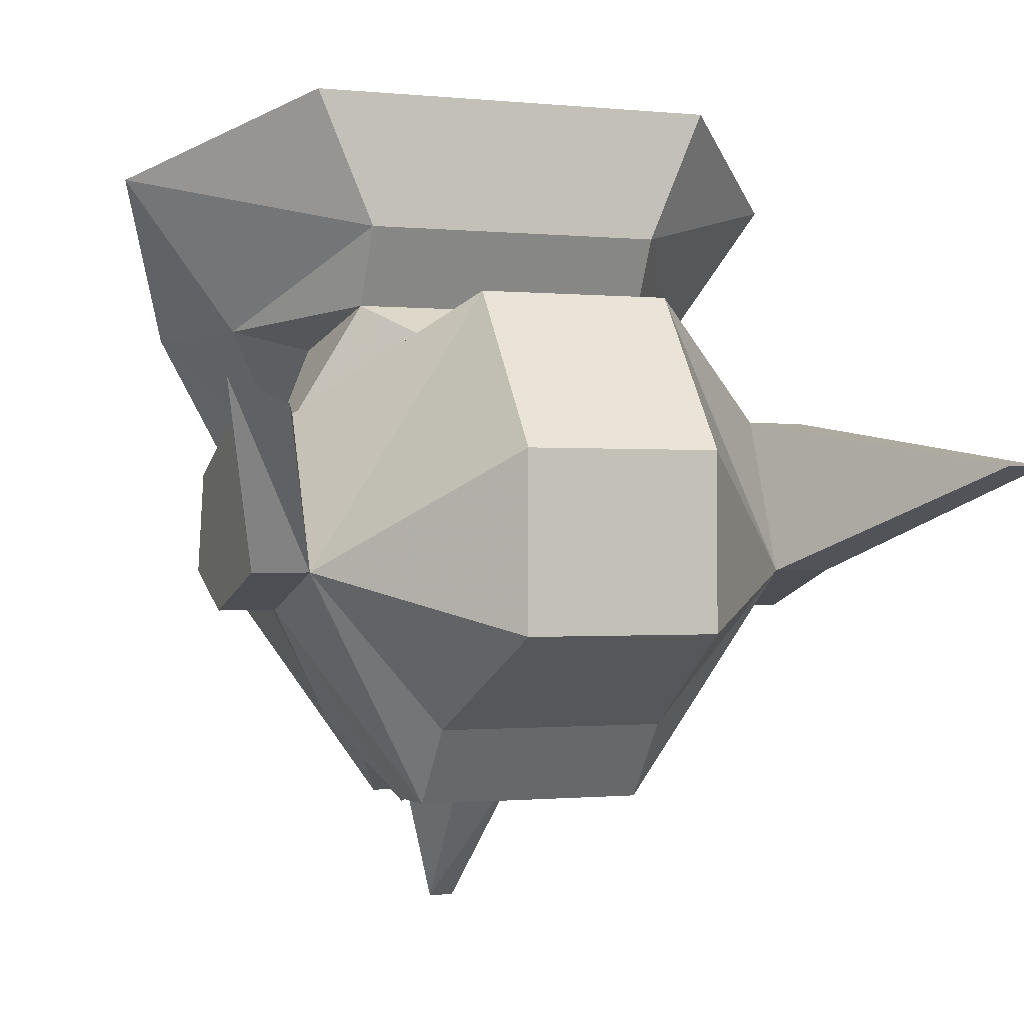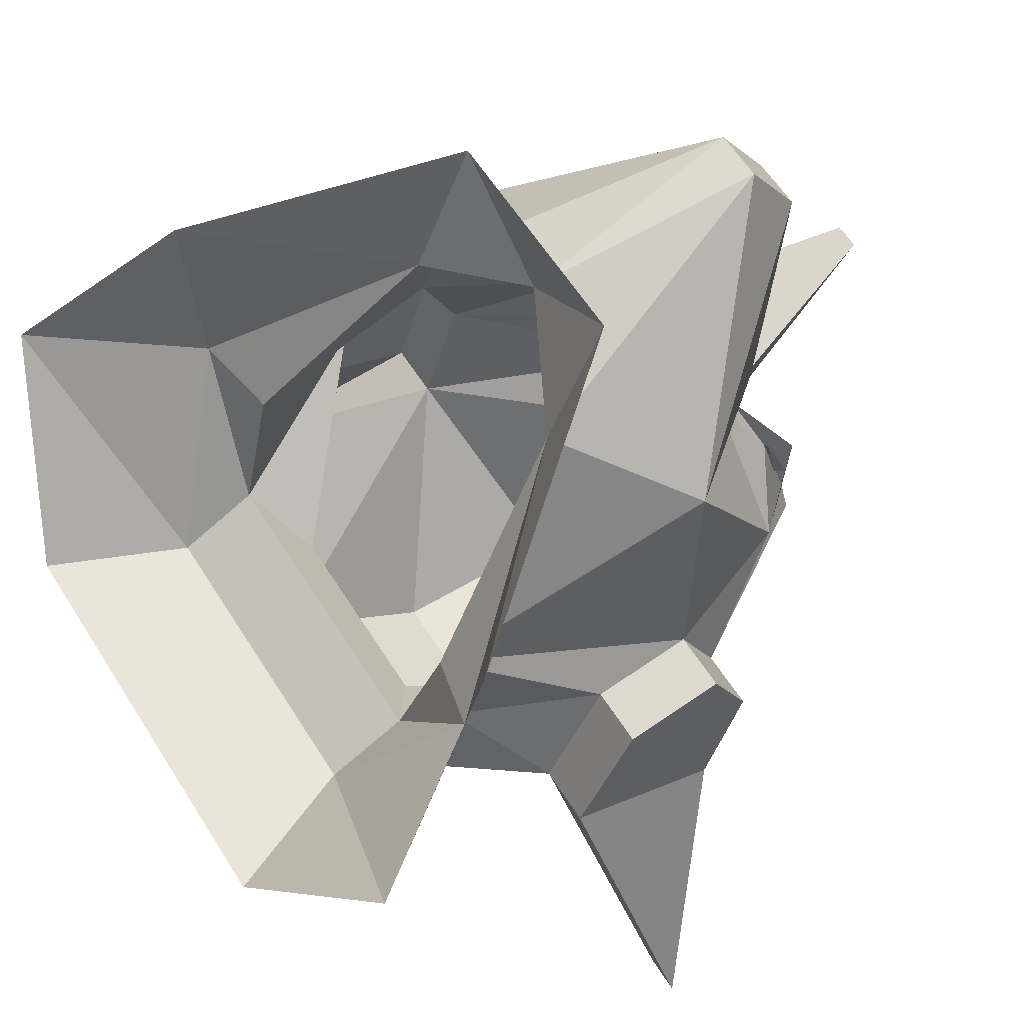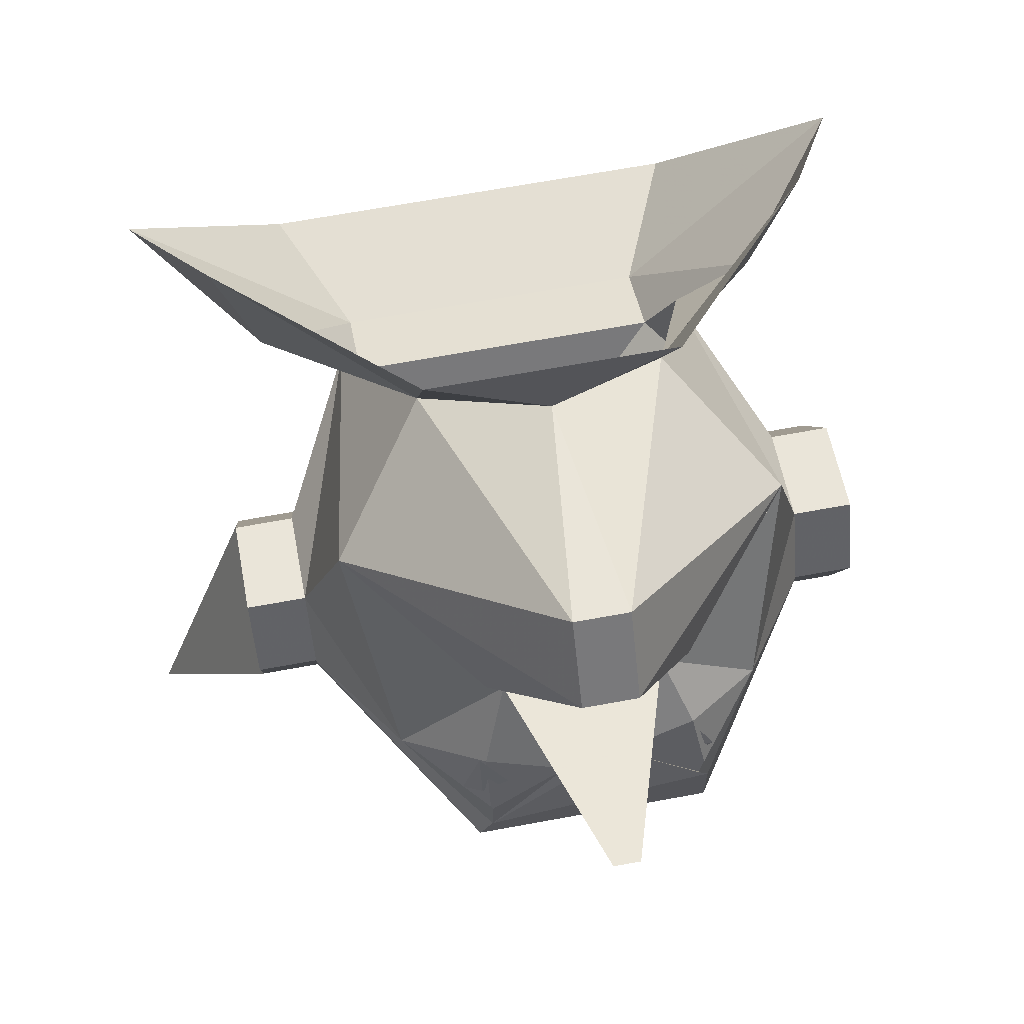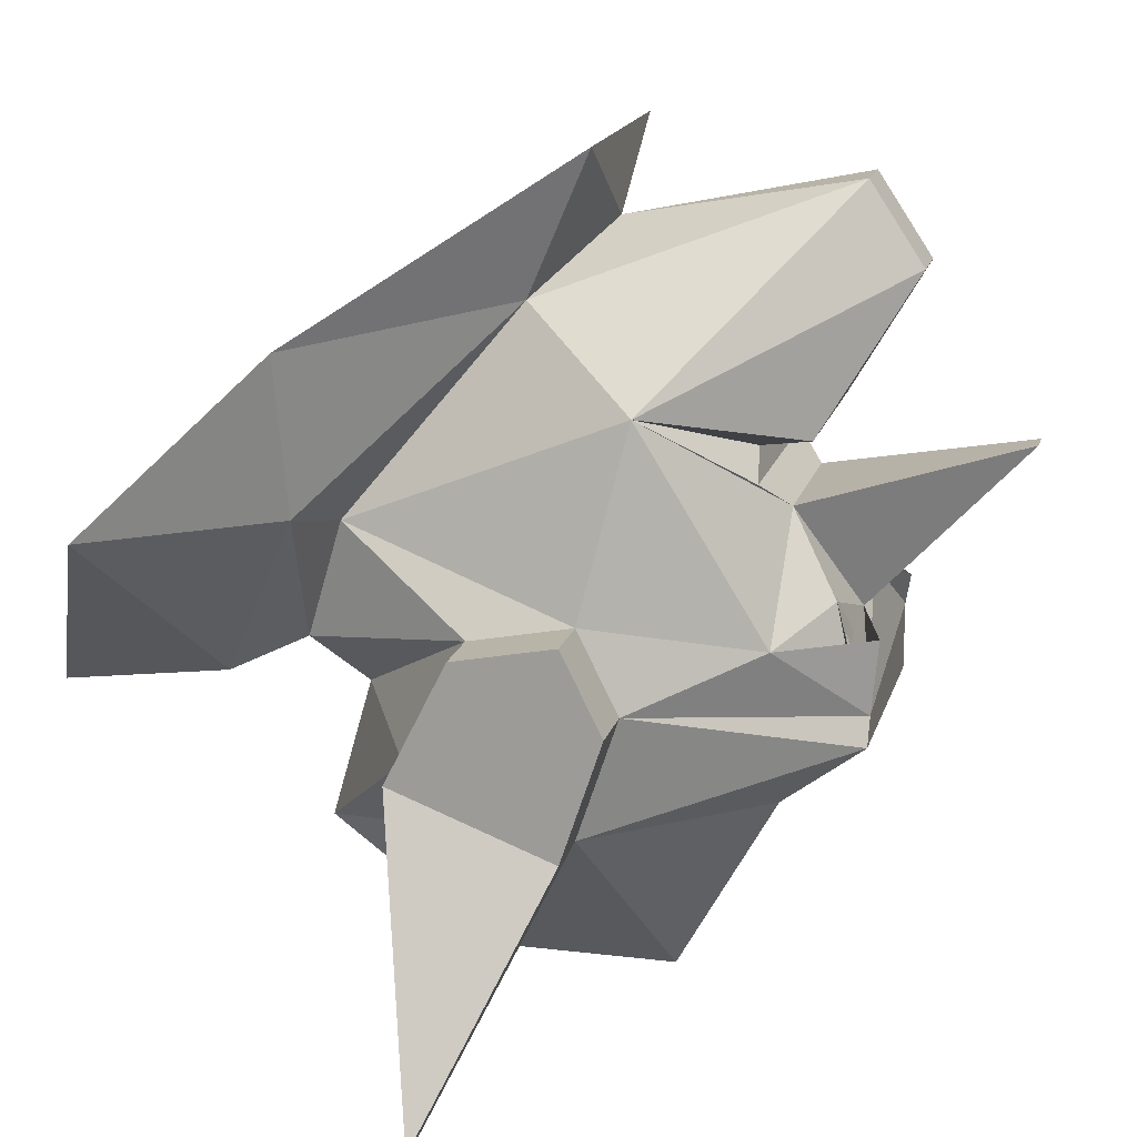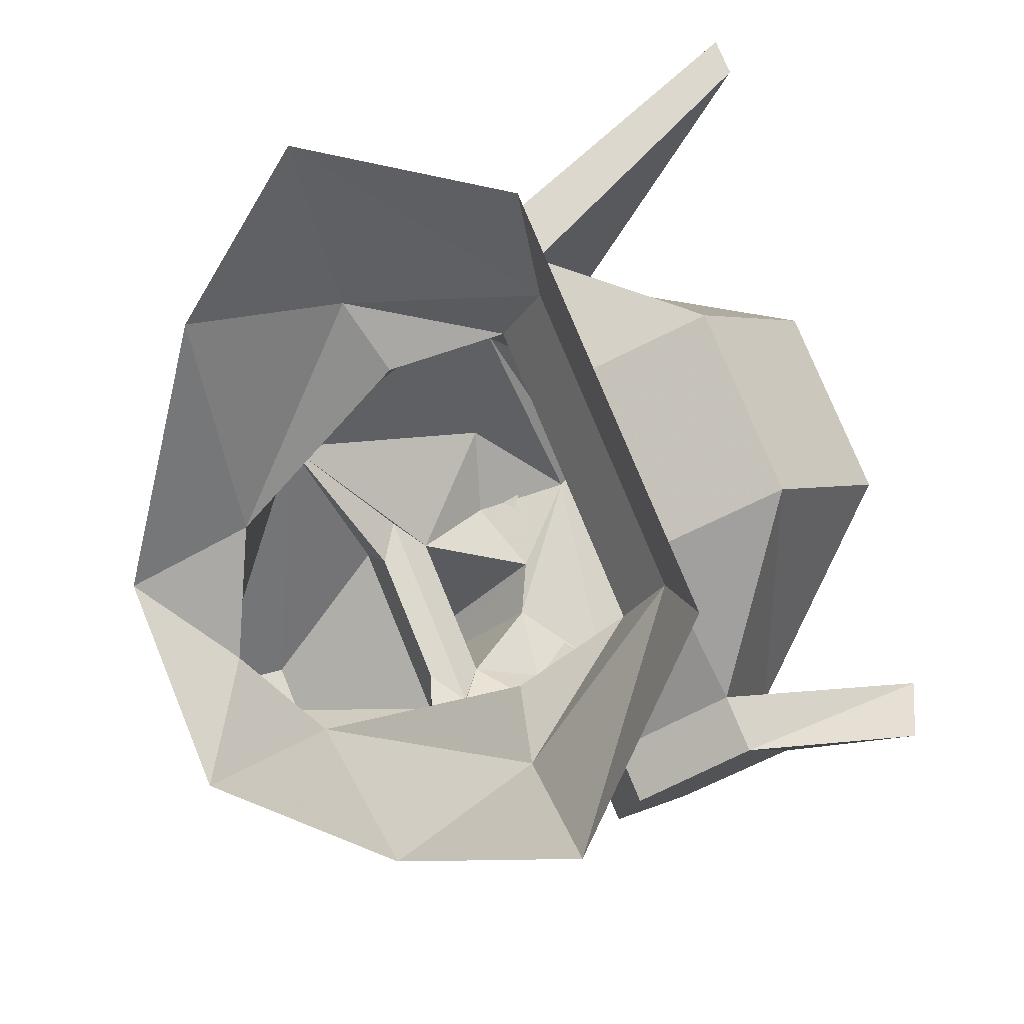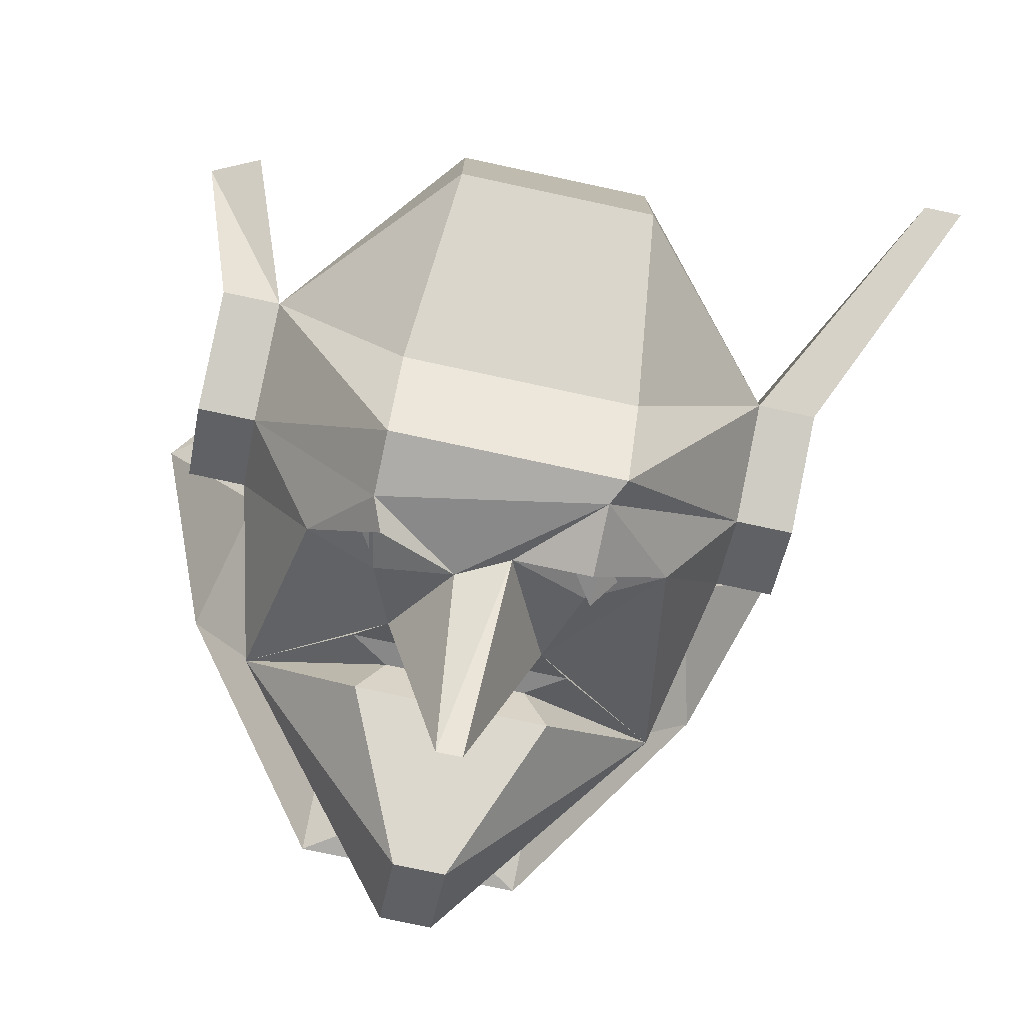
<metadata>
{"format":"obj","ext":"obj","renderer":"f3d","projection":"perspective","resolution":1024,"background":"white","views":[{"elev":-0.7,"azim":-22.0,"up":"+Z"},{"elev":58.8,"azim":58.2,"up":"+Y"},{"elev":66.7,"azim":169.5,"up":"+Y"},{"elev":16.6,"azim":104.0,"up":"+Y"},{"elev":76.5,"azim":-112.2,"up":"+Z"},{"elev":-76.9,"azim":-12.1,"up":"+Z"}]}
</metadata>
<code>
o npc/general_wartface/chat
v -24 -26 30
v 24 -26 30
v 33 -26 51
v -33 -26 51
v -57 1 39
v -39 1 15
v -24 -20 18
v 24 -20 18
v 39 1 15
v 57 1 39
v -18 49 -21
v 18 49 -21
v 0 37 -21
v -18 28 -12
v -45 25 15
v 18 28 -12
v 4 44 -56
v -4 44 -56
v -33 16 -30
v -27 -2 12
v -39 -14 -9
v -15 -29 12
v 15 -29 12
v 39 -14 -9
v 27 -2 12
v 45 25 15
v -56 -56 4
v -48 -41 -24
v -39 -41 -24
v -48 -60 0
v -48 -32 0
v -48 -23 -30
v -39 -23 -30
v -18 -32 -60
v -18 -41 -48
v -15 -68 -33
v -15 -68 -6
v -15 -50 18
v -39 -32 0
v -48 -14 -9
v -48 -11 -24
v -39 -11 -24
v -27 -12 -48
v -18 -22 -60
v 18 -32 -60
v 18 -41 -48
v 15 -68 -33
v 15 -68 -6
v 15 -50 18
v -12 0 -48
v -16 -10 -55
v -4 -12 -57
v 16 -28 -60
v 39 -23 -30
v 39 -41 -24
v 39 -32 0
v 48 -32 0
v 48 -14 -9
v 39 -11 -24
v 33 16 -30
v 4 32 -64
v -4 32 -64
v -15 10 -51
v -11 8 -43
v -17 4 -44
v 17 4 -44
v 12 0 -48
v -2 8 -80
v 60 -76 -8
v 48 -41 -24
v 66 -76 -8
v 48 -23 -30
v 48 -11 -24
v 2 8 -80
v 4 -16 -57
v 16 -12 -55
v 28 -16 -48
v 11 8 -43
v 15 10 -51
v -19 -16 -57
v -16 -11 -55
v -12 -17 -57
v -16 -20 -57
v 17 -20 -57
v 13 -17 -57
v 17 -11 -55
v 20 -16 -57
v -16 -17 -61
v 16 -17 -61
f 1 2 3
f 1 3 4
f 1 4 5
f 1 5 6
f 1 6 7
f 1 7 2
f 2 7 8
f 2 8 9
f 2 9 10
f 2 10 3
f 11 12 13
f 11 13 14
f 11 14 15
f 15 14 6
f 15 6 5
f 12 16 13
f 13 16 17
f 13 17 18
f 13 18 14
f 14 18 19
f 14 19 20
f 14 20 6
f 6 20 7
f 7 20 21
f 7 21 22
f 7 22 8
f 8 22 23
f 8 23 24
f 8 24 25
f 8 25 9
f 9 25 16
f 9 16 26
f 9 26 10
f 26 16 12
f 27 28 29
f 27 29 30
f 27 30 31
f 27 31 28
f 28 31 32
f 28 32 33
f 28 33 29
f 29 33 34
f 29 34 35
f 29 35 36
f 29 36 37
f 29 37 38
f 29 38 39
f 29 39 30
f 30 39 31
f 31 39 40
f 31 40 41
f 31 41 32
f 32 41 42
f 32 42 33
f 33 42 43
f 33 43 44
f 33 44 34
f 34 44 45
f 34 45 46
f 34 46 35
f 35 46 47
f 35 47 36
f 36 47 48
f 36 48 37
f 37 48 49
f 37 49 38
f 38 49 23
f 38 23 22
f 38 22 39
f 39 22 21
f 39 21 40
f 40 21 41
f 41 21 42
f 42 21 20
f 42 20 19
f 42 19 43
f 43 19 50
f 43 50 51
f 43 51 44
f 44 51 52
f 44 52 53
f 44 53 45
f 45 53 54
f 45 54 55
f 45 55 46
f 46 55 47
f 47 55 48
f 48 55 49
f 49 55 56
f 49 56 23
f 23 56 24
f 24 56 57
f 24 57 58
f 24 58 59
f 24 59 25
f 25 59 60
f 25 60 16
f 16 60 17
f 17 60 61
f 17 61 18
f 18 61 62
f 18 62 19
f 19 62 63
f 19 63 64
f 19 64 65
f 19 65 50
f 50 65 66
f 50 66 67
f 50 67 68
f 50 68 52
f 50 52 51
f 69 55 70
f 69 70 71
f 69 71 56
f 69 56 55
f 55 54 72
f 55 72 70
f 70 72 57
f 70 57 71
f 71 57 56
f 54 59 73
f 54 73 72
f 72 73 57
f 57 73 58
f 58 73 59
f 67 74 68
f 68 74 75
f 68 75 52
f 52 75 53
f 53 75 76
f 53 76 77
f 53 77 54
f 54 77 59
f 59 77 60
f 60 77 67
f 60 67 66
f 60 66 78
f 60 78 79
f 60 79 61
f 61 79 62
f 62 79 63
f 63 79 78
f 63 78 64
f 64 78 66
f 64 66 65
f 75 74 67
f 75 67 76
f 76 67 77
f 80 81 82
f 80 82 83
f 84 85 86
f 84 86 87
f 43 88 44
f 44 88 52
f 53 89 77
f 89 53 75

</code>
